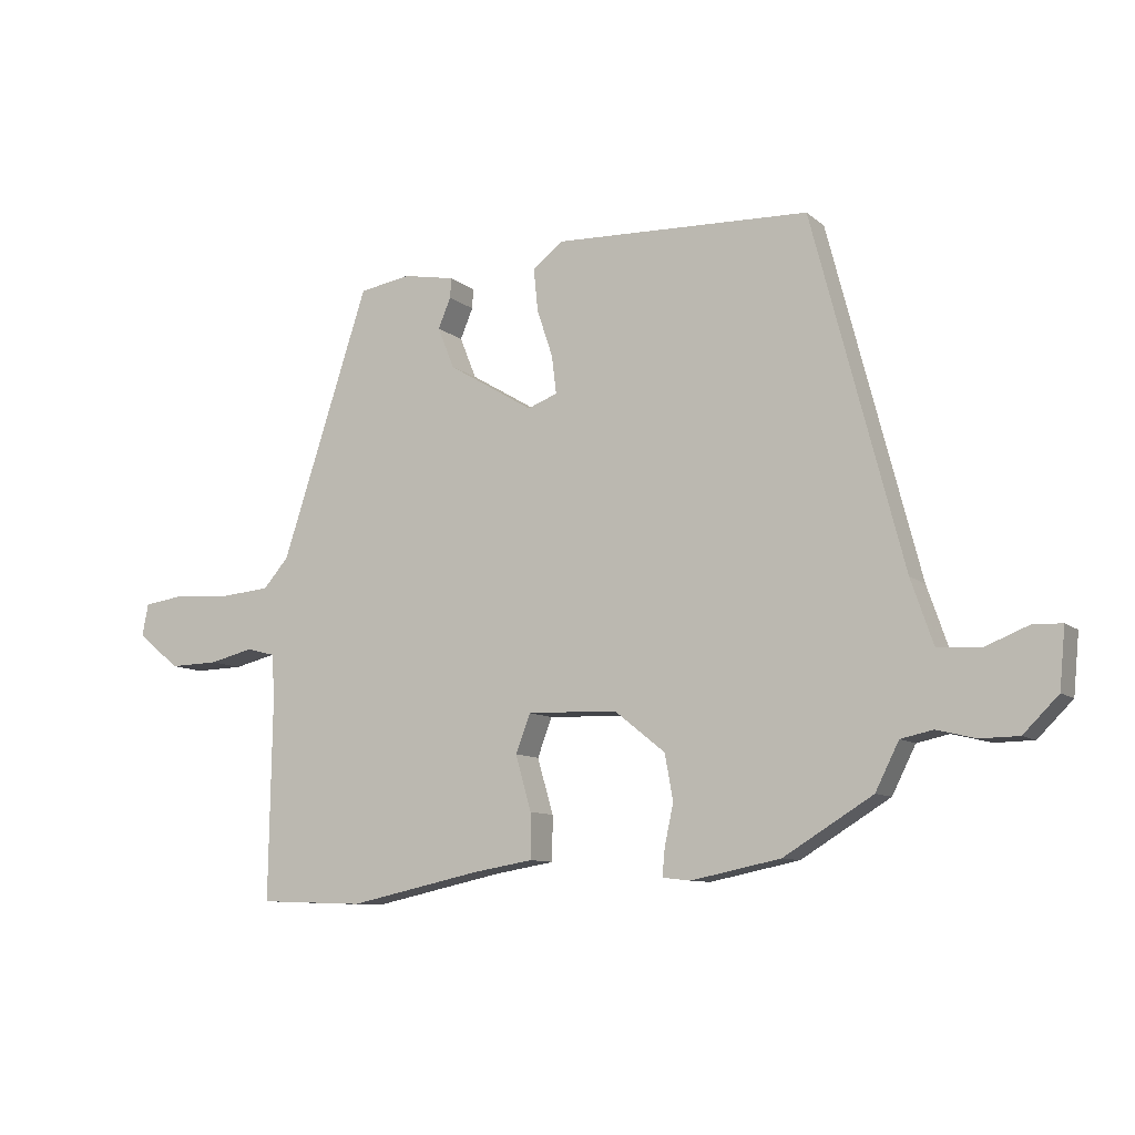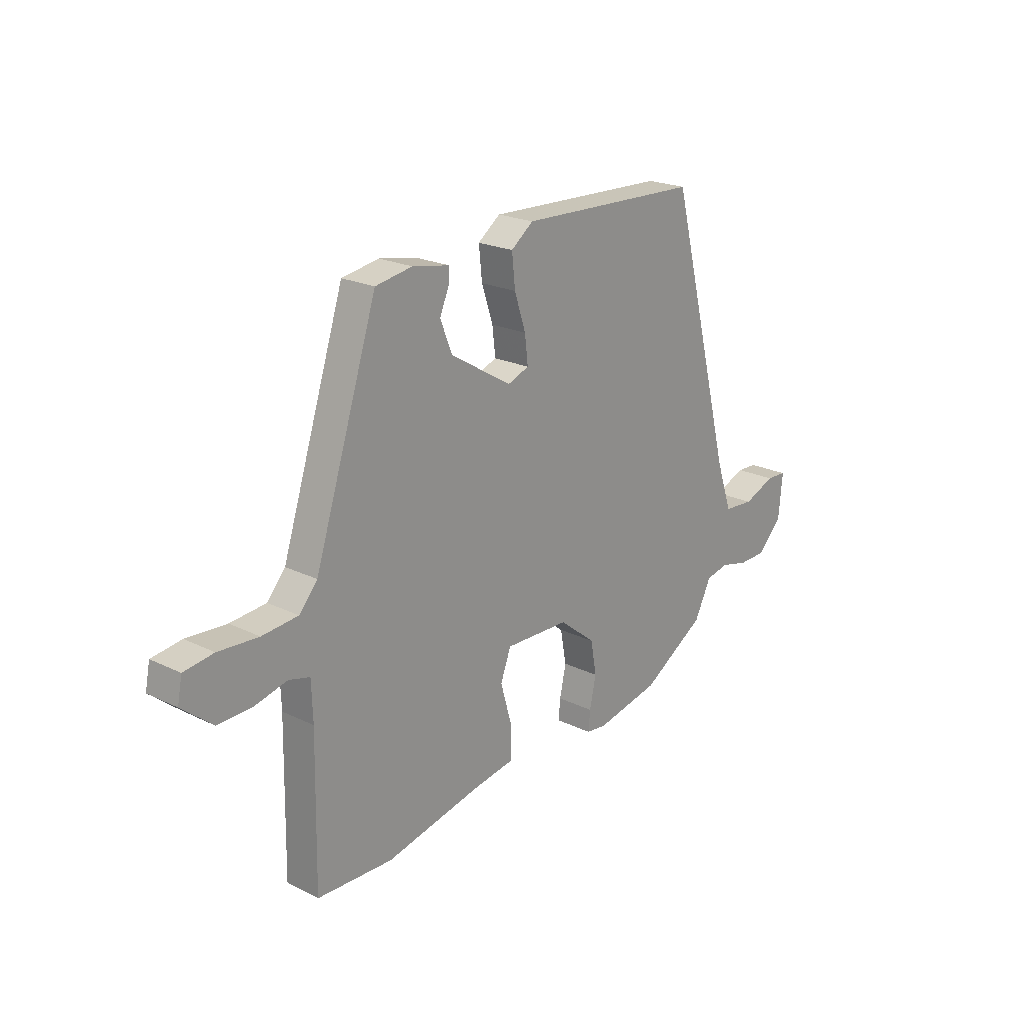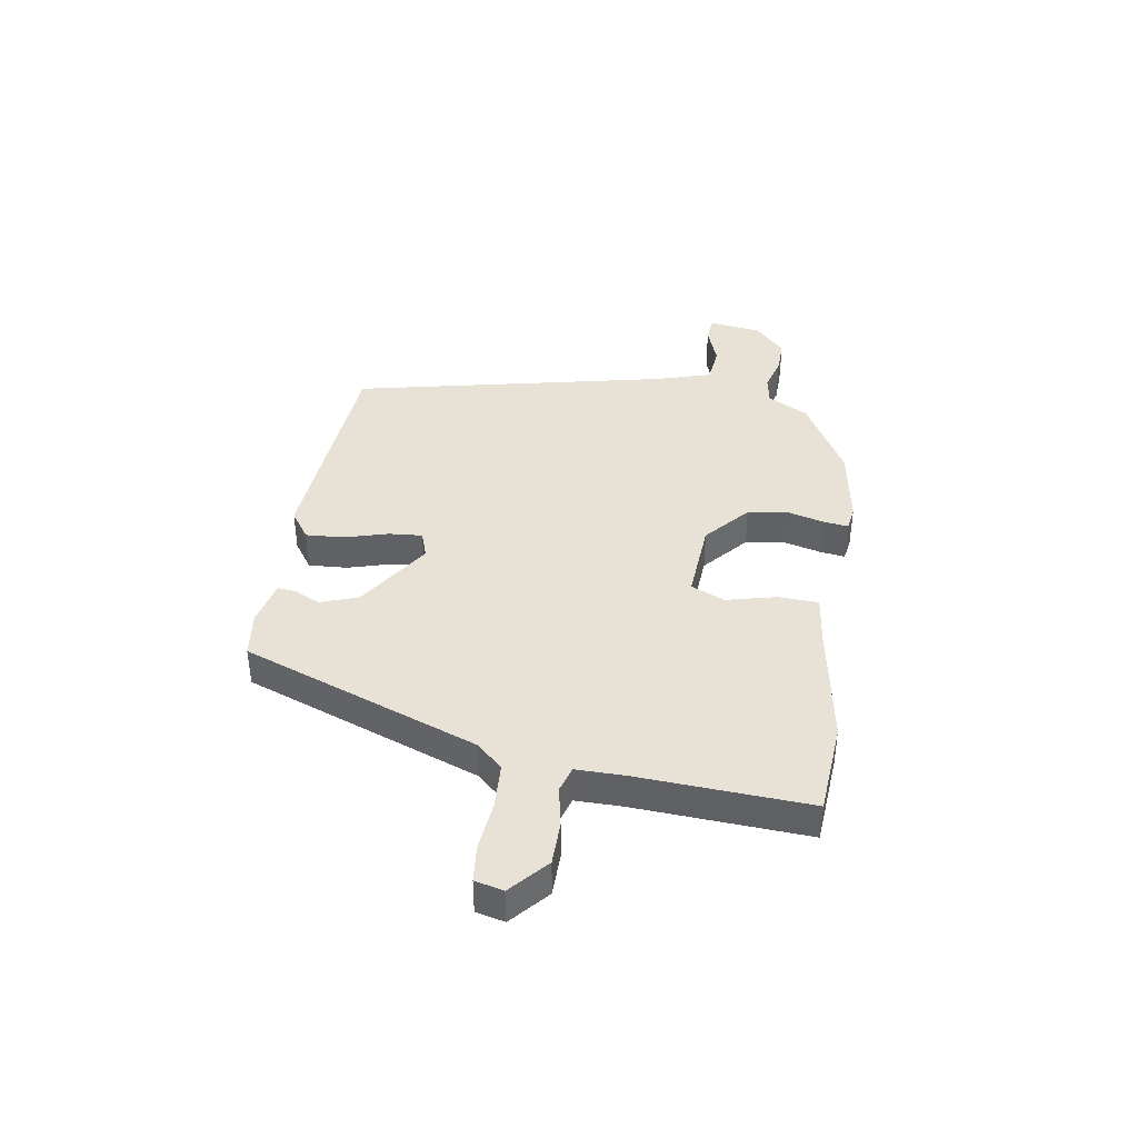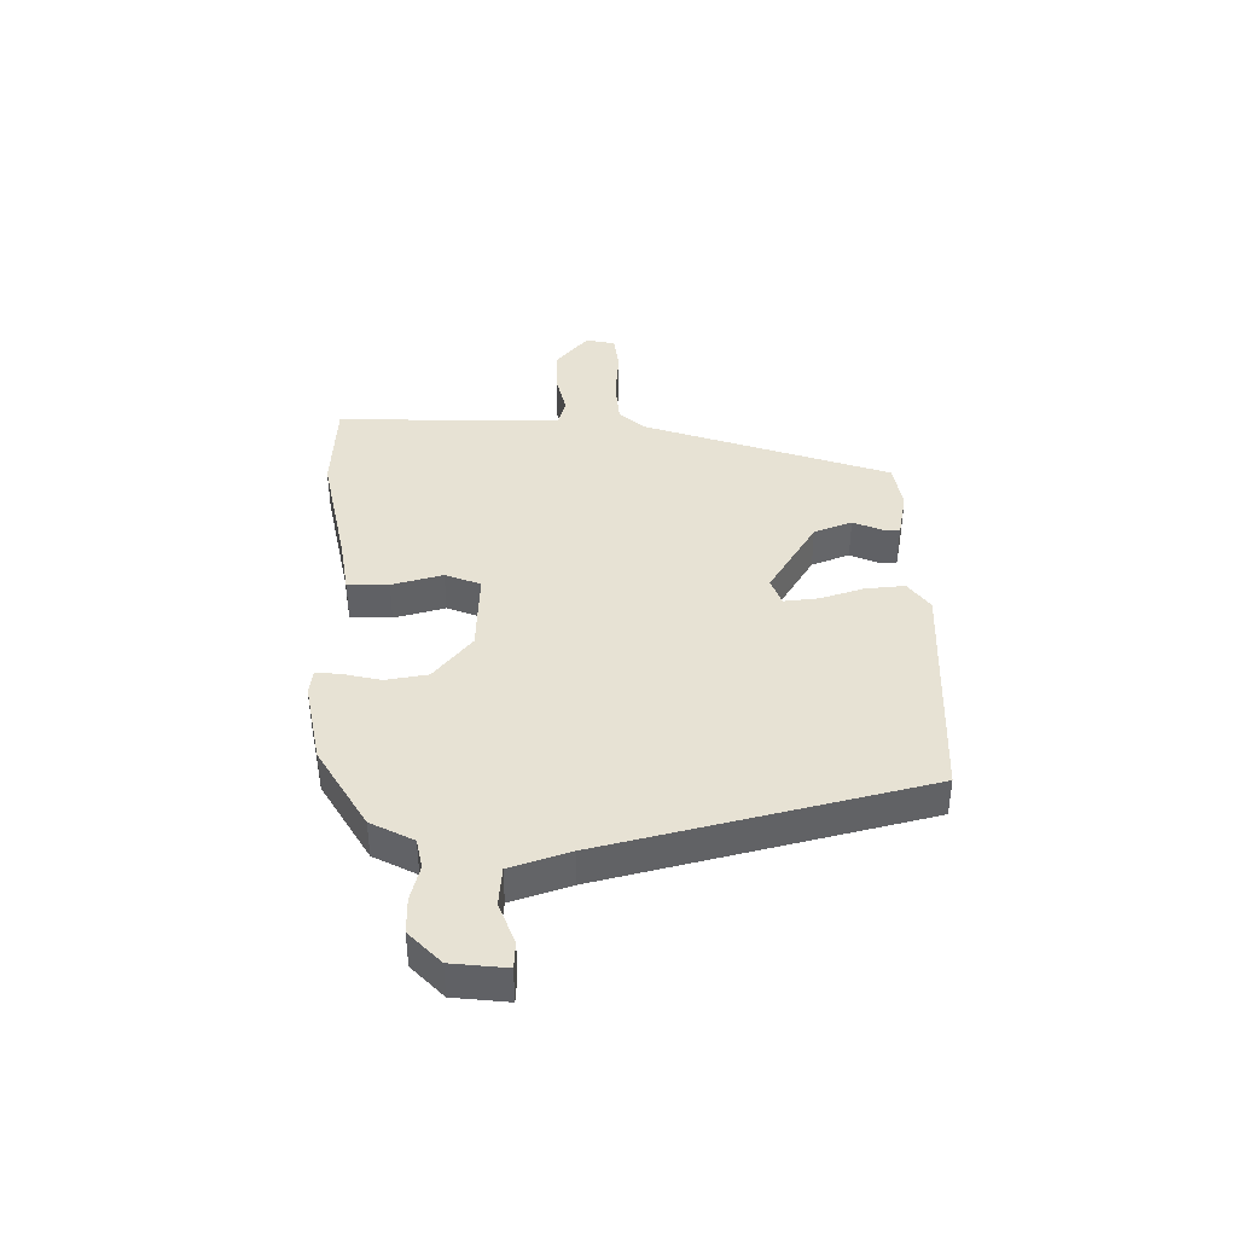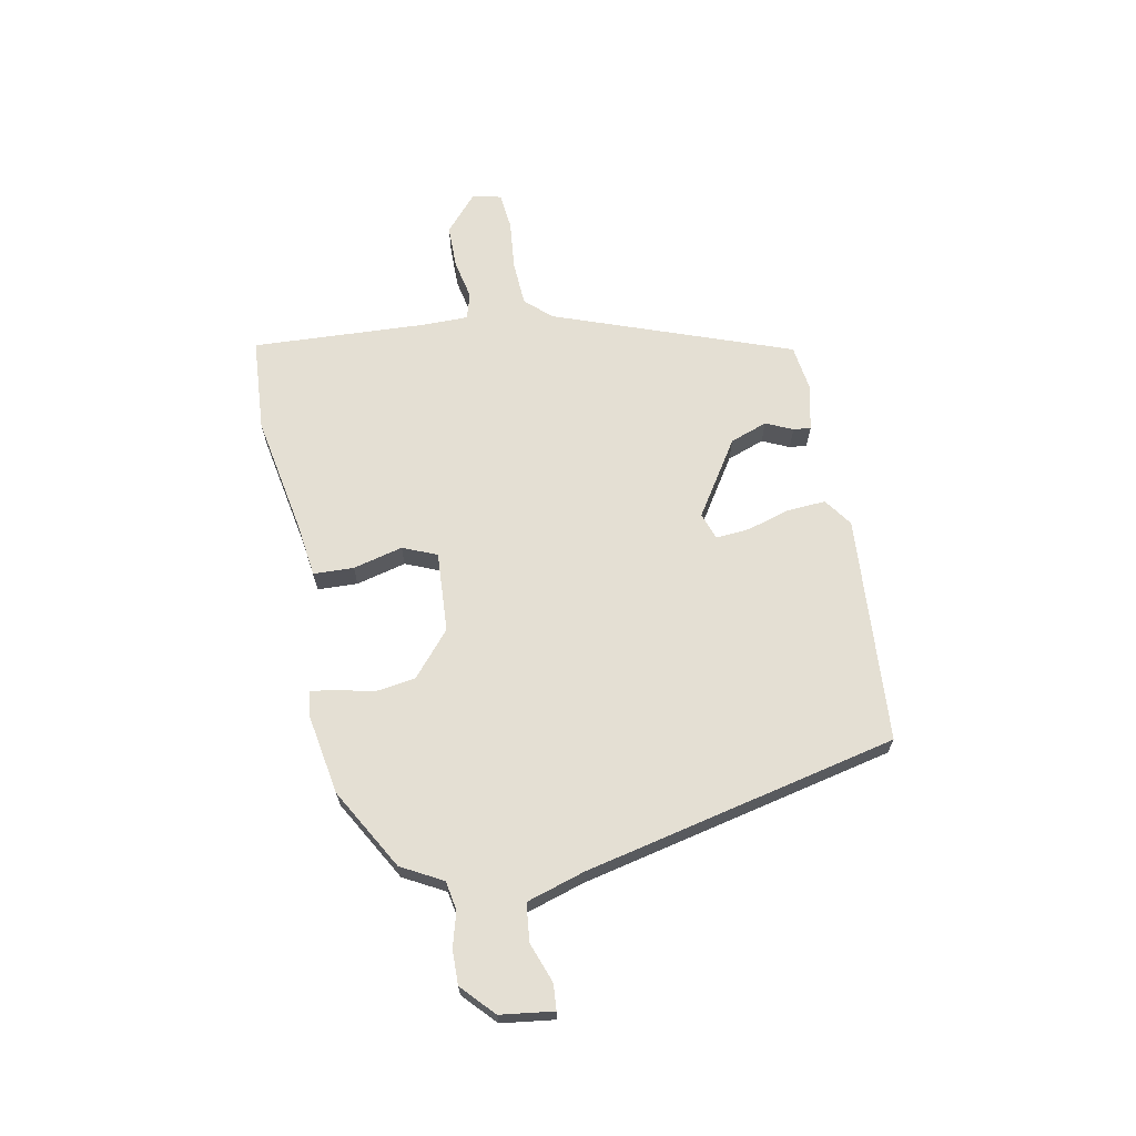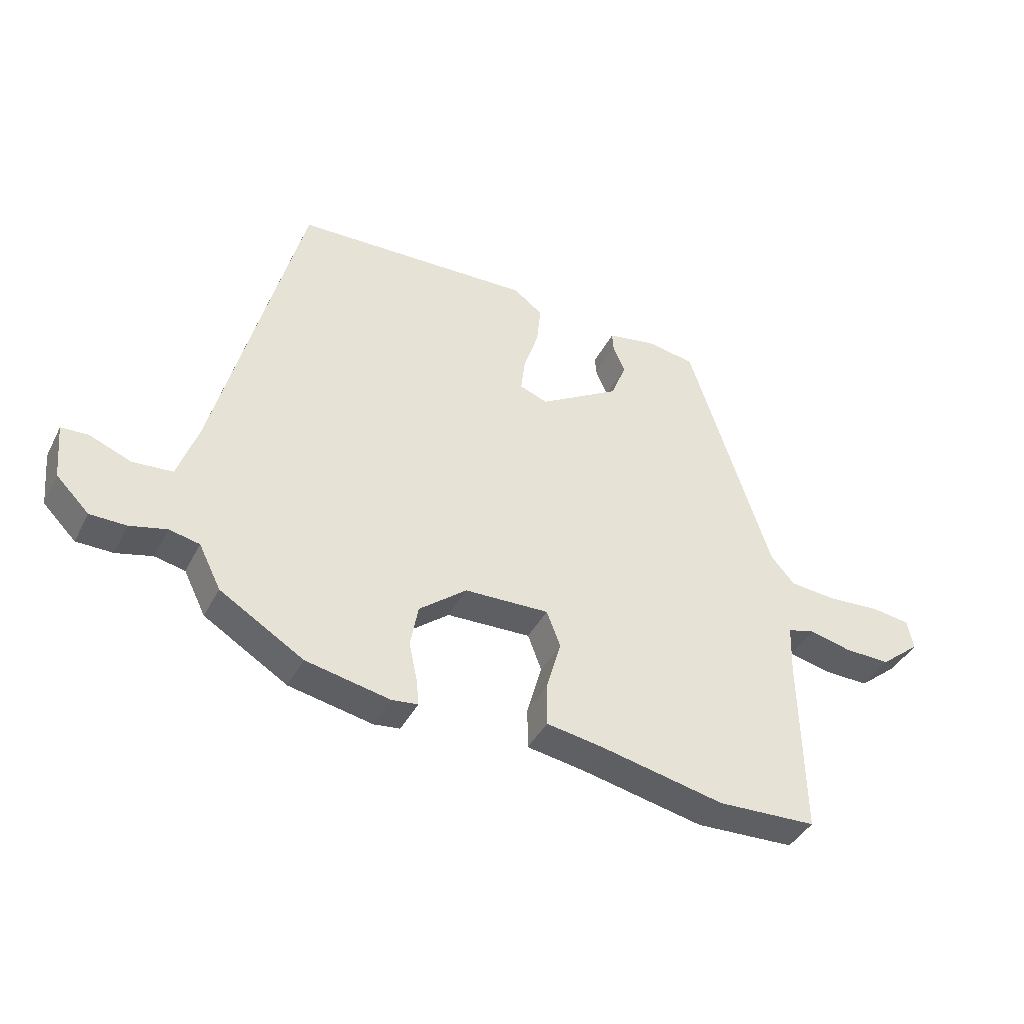
<metadata>
{"format":"obj","ext":"obj","renderer":"f3d","projection":"perspective","resolution":1024,"background":"white","views":[{"elev":-9.5,"azim":-152.7,"up":"+Z"},{"elev":21.6,"azim":130.7,"up":"+Z"},{"elev":40.2,"azim":101.3,"up":"+Y"},{"elev":39.9,"azim":-90.0,"up":"+Y"},{"elev":66.5,"azim":-99.0,"up":"+Y"},{"elev":-40.7,"azim":-25.2,"up":"+Z"}]}
</metadata>
<code>
v -0.34 0.07 -0.449
v -0.48 0.07 -0.363
v -0.517 0.07 -0.289
v -0.568 0.07 -0.278
v -0.629 0.07 -0.293
v -0.69 0.07 -0.292
v -0.745 0.07 -0.237
v -0.754 0.07 -0.143
v -0.709 0.07 -0.141
v -0.639 0.07 -0.169
v -0.572 0.07 -0.164
v -0.537 0.07 -0.063
v -0.394 0.07 0.486
v 0.008 0.07 0.5
v 0.057 0.07 0.463
v 0.05 0.07 0.395
v 0.025 0.07 0.32
v 0.018 0.07 0.261
v 0.065 0.07 0.243
v 0.2 0.07 0.324
v 0.226 0.07 0.389
v 0.206 0.07 0.437
v 0.204 0.07 0.468
v 0.286 0.07 0.483
v 0.367 0.07 0.469
v 0.505 0.07 0.045
v 0.545 0.07 -0.001
v 0.624 0.07 -0.008
v 0.712 0.07 -0.002
v 0.777 0.07 -0.011
v 0.787 0.07 -0.062
v 0.72 0.07 -0.117
v 0.643 0.07 -0.115
v 0.573 0.07 -0.098
v 0.527 0.07 -0.11
v 0.524 0.07 -0.193
v 0.529 0.07 -0.499
v 0.363 0.07 -0.505
v 0.155 0.07 -0.46
v 0.06 0.07 -0.444
v 0.06 0.07 -0.373
v 0.085 0.07 -0.286
v 0.062 0.07 -0.225
v -0.08 0.07 -0.229
v -0.16 0.07 -0.293
v -0.173 0.07 -0.365
v -0.159 0.07 -0.43
v -0.155 0.07 -0.473
v -0.199 0.07 -0.478
v -0.34 0 -0.449
v -0.48 0 -0.363
v -0.517 0 -0.289
v -0.568 0 -0.278
v -0.629 0 -0.293
v -0.69 0 -0.292
v -0.745 0 -0.237
v -0.754 0 -0.143
v -0.709 0 -0.141
v -0.639 0 -0.169
v -0.572 0 -0.164
v -0.537 0 -0.063
v -0.394 0 0.486
v 0.008 0 0.5
v 0.057 0 0.463
v 0.05 0 0.395
v 0.025 0 0.32
v 0.018 0 0.261
v 0.065 0 0.243
v 0.2 0 0.324
v 0.226 0 0.389
v 0.206 0 0.437
v 0.204 0 0.468
v 0.286 0 0.483
v 0.367 0 0.469
v 0.505 0 0.045
v 0.545 0 -0.001
v 0.624 0 -0.008
v 0.712 0 -0.002
v 0.777 0 -0.011
v 0.787 0 -0.062
v 0.72 0 -0.117
v 0.643 0 -0.115
v 0.573 0 -0.098
v 0.527 0 -0.11
v 0.524 0 -0.193
v 0.529 0 -0.499
v 0.363 0 -0.505
v 0.155 0 -0.46
v 0.06 0 -0.444
v 0.06 0 -0.373
v 0.085 0 -0.286
v 0.062 0 -0.225
v -0.08 0 -0.229
v -0.16 0 -0.293
v -0.173 0 -0.365
v -0.159 0 -0.43
v -0.155 0 -0.473
v -0.199 0 -0.478
f 1 2 3
f 49 1 3
f 48 49 3
f 47 48 3
f 46 47 3
f 45 46 3
f 44 45 3 4
f 39 40 41 42
f 39 42 43
f 38 39 43
f 37 38 43
f 36 37 43
f 35 36 43 44
f 32 33 34
f 31 32 34
f 30 31 34
f 29 30 34
f 28 29 34
f 35 44 4
f 34 35 4
f 28 34 4
f 27 28 4
f 24 25 26
f 23 24 26
f 22 23 26
f 21 22 26
f 20 21 26
f 4 5 6
f 27 4 6
f 26 27 6
f 20 26 6
f 19 20 6
f 15 16 17
f 14 15 17
f 13 14 17
f 12 13 17
f 11 12 17 18
f 8 9 10
f 7 8 10
f 6 7 10
f 6 10 11
f 6 11 18 19
f 52 51 50
f 52 50 98
f 52 98 97
f 52 97 96
f 52 96 95
f 52 95 94
f 53 52 94 93
f 91 90 89 88
f 92 91 88
f 92 88 87
f 92 87 86
f 92 86 85
f 93 92 85 84
f 83 82 81
f 83 81 80
f 83 80 79
f 83 79 78
f 83 78 77
f 53 93 84
f 53 84 83
f 53 83 77
f 53 77 76
f 75 74 73
f 75 73 72
f 75 72 71
f 75 71 70
f 75 70 69
f 55 54 53
f 55 53 76
f 55 76 75
f 55 75 69
f 55 69 68
f 66 65 64
f 66 64 63
f 66 63 62
f 66 62 61
f 67 66 61 60
f 59 58 57
f 59 57 56
f 59 56 55
f 60 59 55
f 68 67 60 55
f 1 50 51 2
f 2 51 52 3
f 3 52 53 4
f 4 53 54 5
f 5 54 55 6
f 6 55 56 7
f 7 56 57 8
f 8 57 58 9
f 9 58 59 10
f 10 59 60 11
f 11 60 61 12
f 12 61 62 13
f 13 62 63 14
f 14 63 64 15
f 15 64 65 16
f 16 65 66 17
f 17 66 67 18
f 18 67 68 19
f 19 68 69 20
f 20 69 70 21
f 21 70 71 22
f 22 71 72 23
f 23 72 73 24
f 24 73 74 25
f 25 74 75 26
f 26 75 76 27
f 27 76 77 28
f 28 77 78 29
f 29 78 79 30
f 30 79 80 31
f 31 80 81 32
f 32 81 82 33
f 33 82 83 34
f 34 83 84 35
f 35 84 85 36
f 36 85 86 37
f 37 86 87 38
f 38 87 88 39
f 39 88 89 40
f 40 89 90 41
f 41 90 91 42
f 42 91 92 43
f 43 92 93 44
f 44 93 94 45
f 45 94 95 46
f 46 95 96 47
f 47 96 97 48
f 48 97 98 49
f 49 98 50 1

</code>
